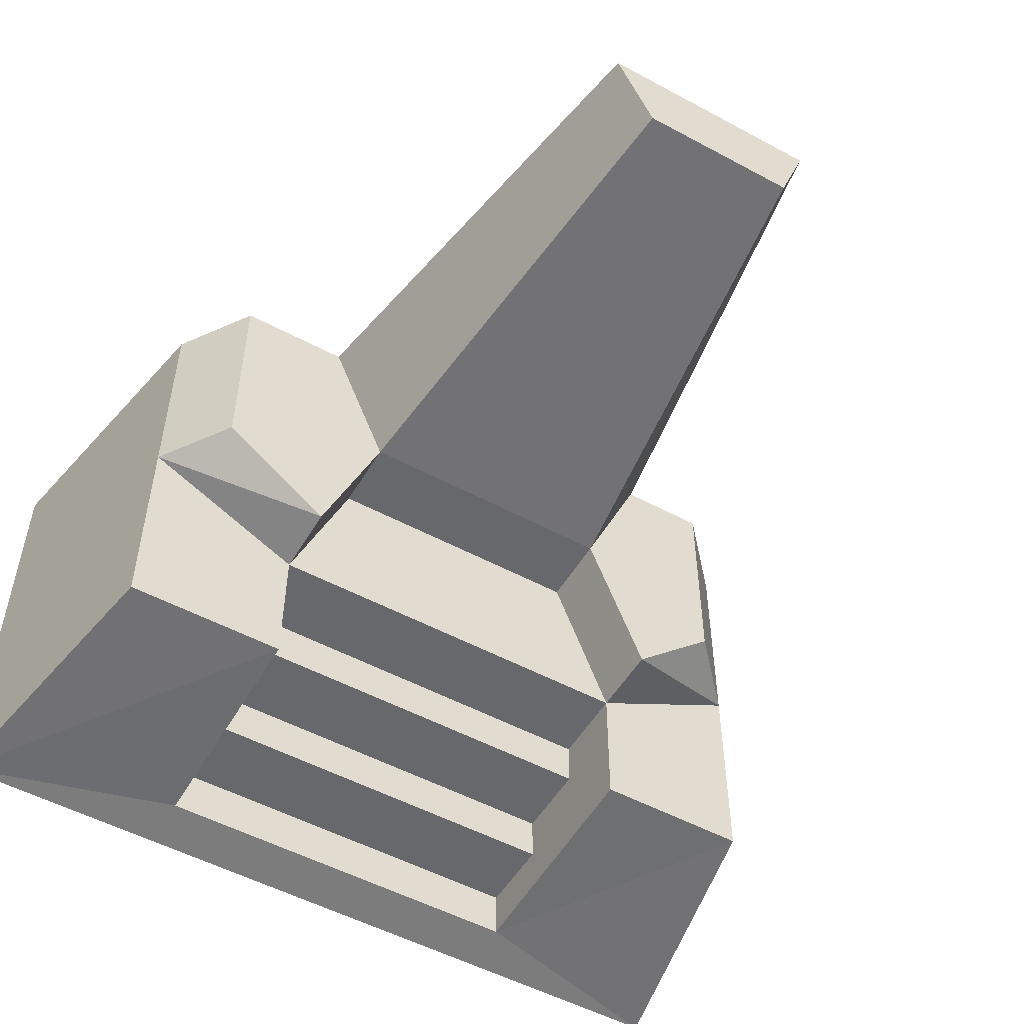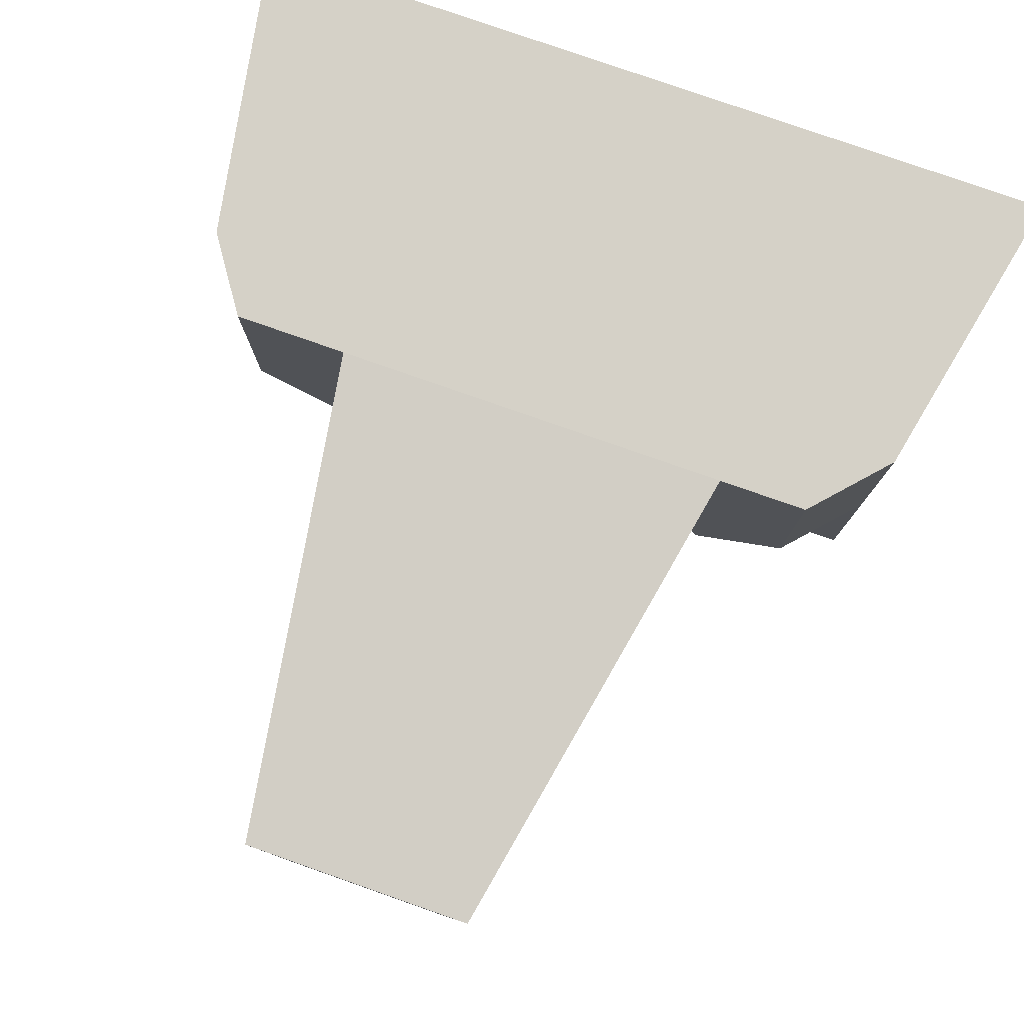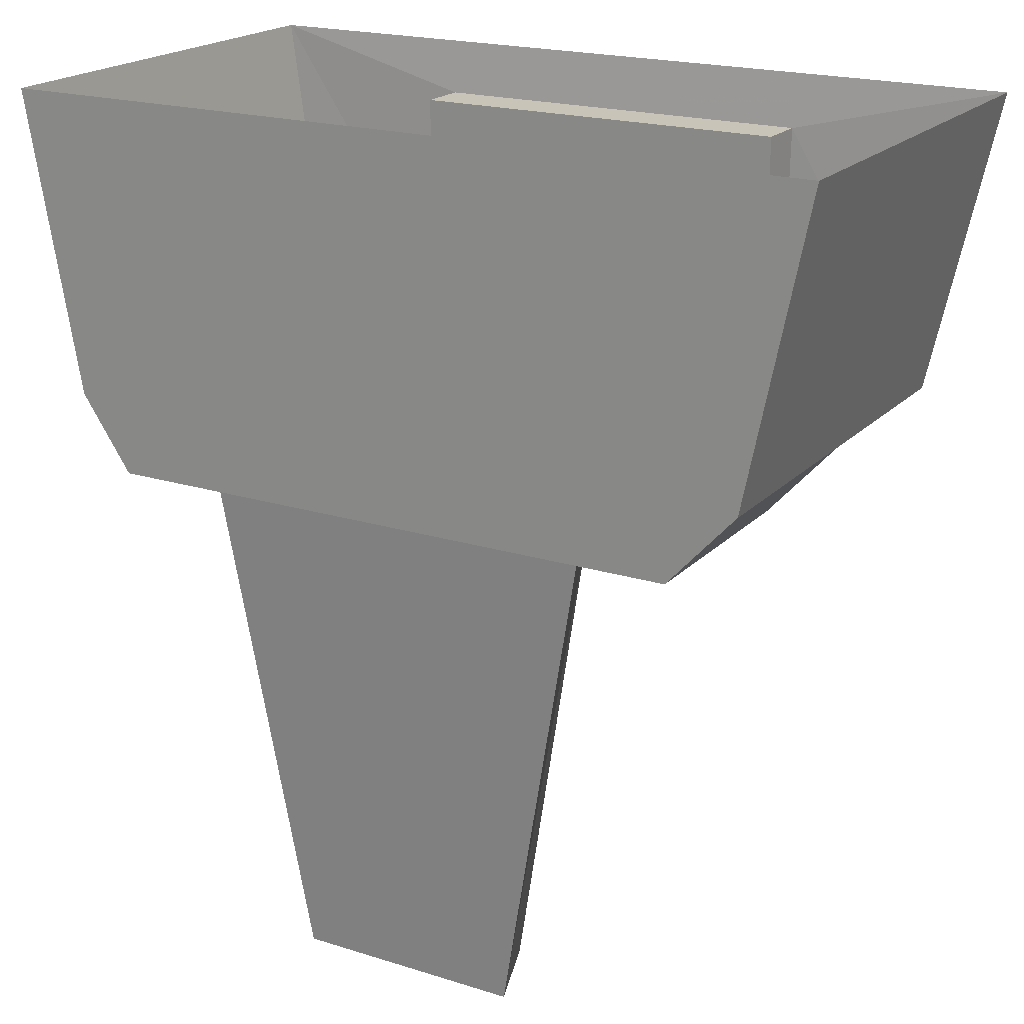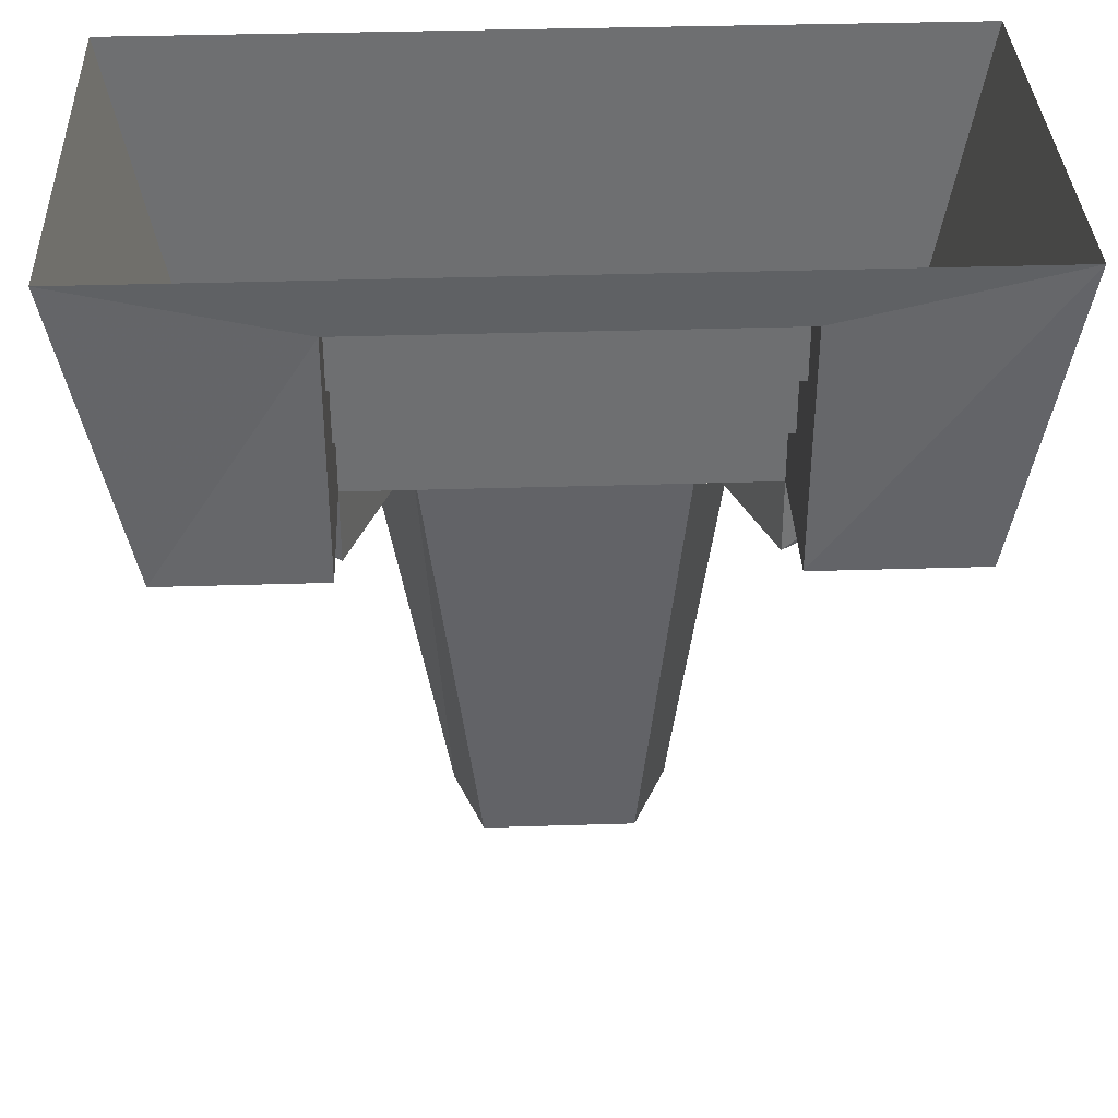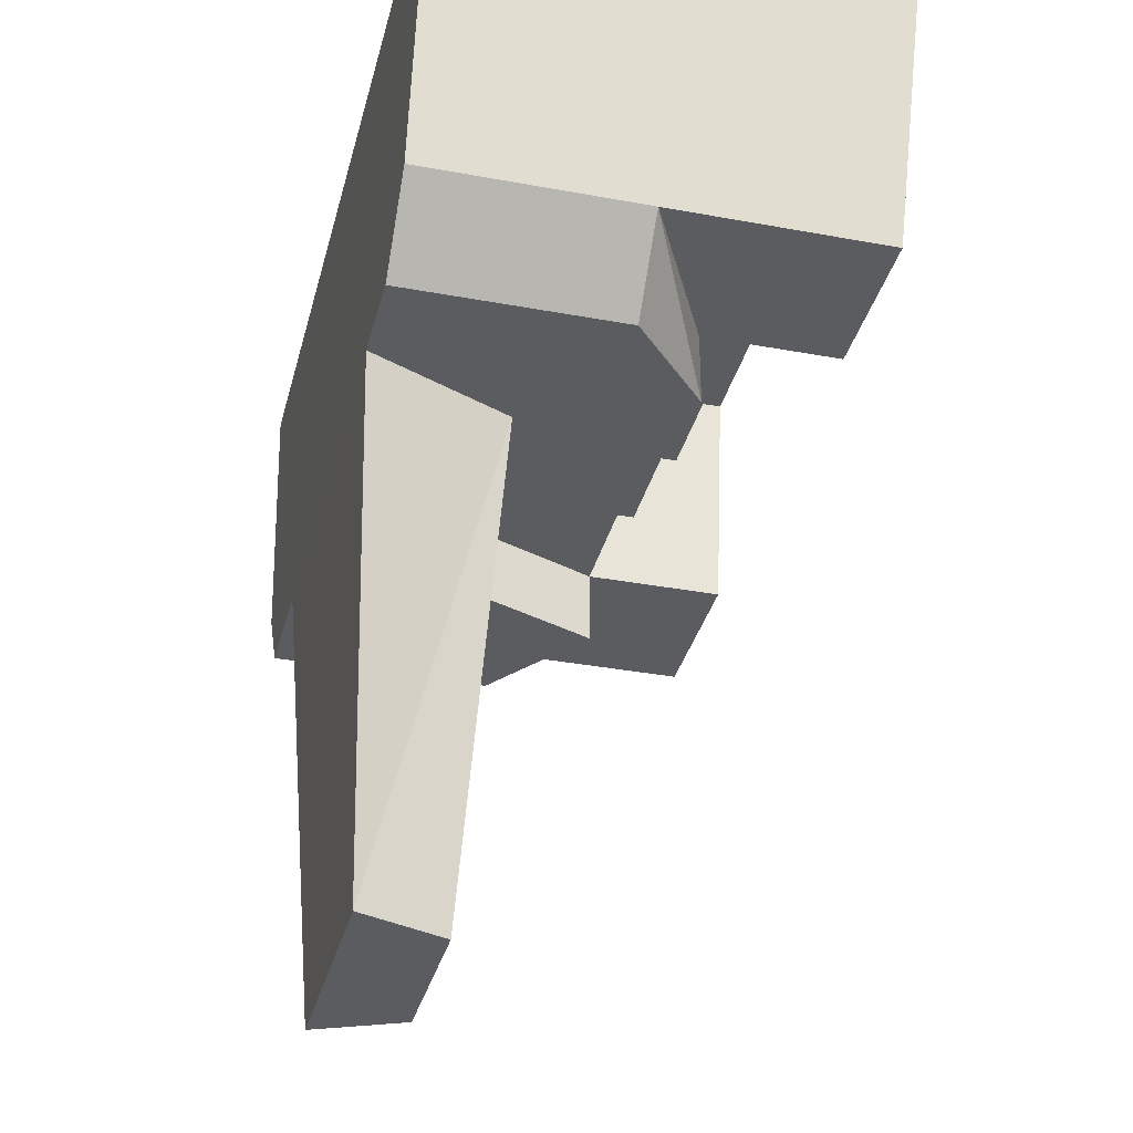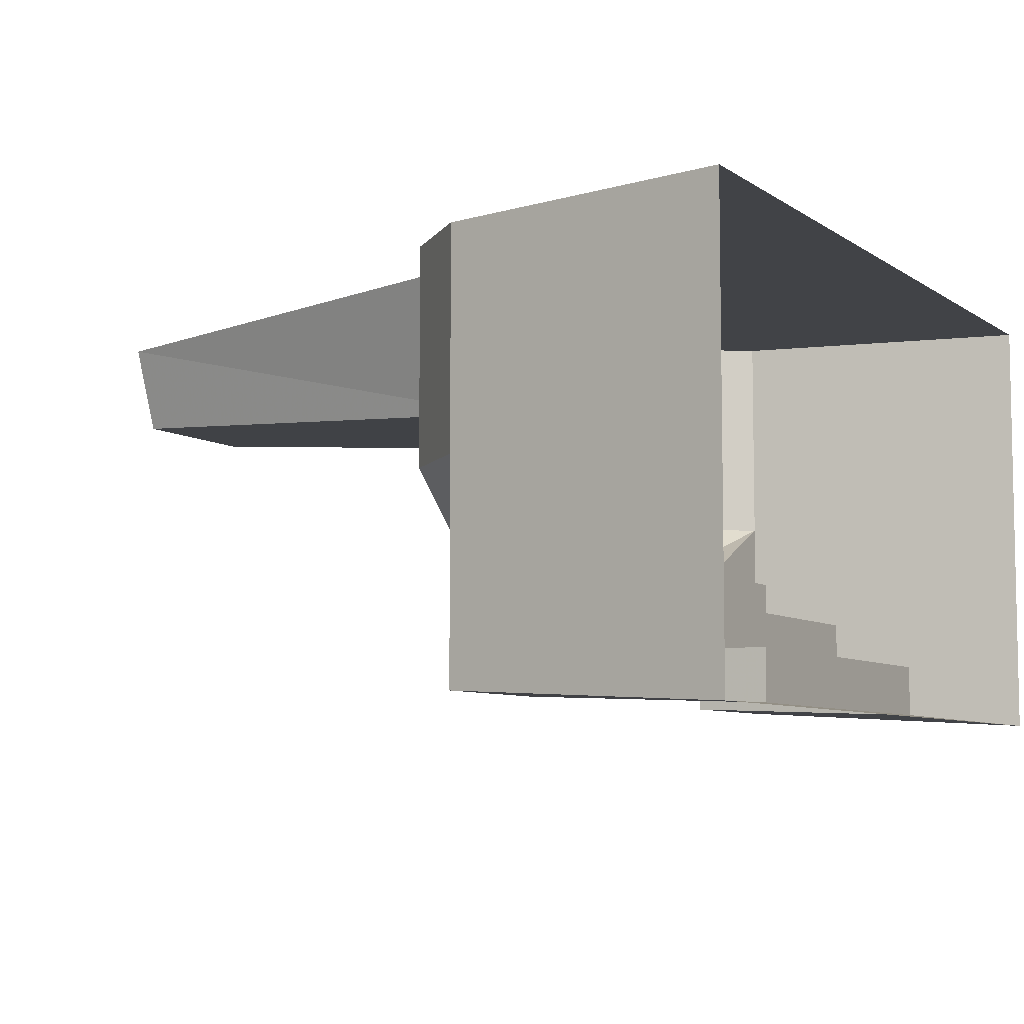
<metadata>
{"format":"obj","ext":"obj","renderer":"f3d","projection":"perspective","resolution":1024,"background":"white","views":[{"elev":-52.4,"azim":-30.1,"up":"+Z"},{"elev":79.1,"azim":19.3,"up":"+Z"},{"elev":20.1,"azim":30.0,"up":"+Y"},{"elev":35.6,"azim":177.6,"up":"+Y"},{"elev":-34.4,"azim":76.0,"up":"+Y"},{"elev":-7.0,"azim":119.0,"up":"+Z"}]}
</metadata>
<code>
v -1 0 0.5
v 1 0 0.5
v 1 0 -0.5
v -1 0 -0.5
v 0.4531 0 0.5
v 0.4531 -0.6875 0.5
v 0.8125 -0.6875 0.5
v 0.9531 0 0.5
v 0.9531 0 0
v 0.8125 -0.6875 0
v 0.9531 0 -0.5391
v 0.8125 -0.6875 -0.5
v 0.4531 -0.125 -0.5234
v 0.4531 0 -0.5391
v -0.4531 0 -0.5391
v -0.4531 -0.125 -0.5234
v -0.9531 0 -0.5391
v -0.4531 -0.6875 -0.5
v -0.8281 -0.6875 -0.5
v -0.9531 0 0
v -0.8281 -0.6875 0
v -0.9531 0 0.5
v -0.8281 -0.6875 0.5
v -0.4531 -0.6875 0.5
v -0.4531 0 0.5
v 0.4531 -0.8594 0.5
v 0.6562 -0.8594 0.5
v 0.6562 -0.8594 0
v 0.4531 -0.8594 -0.1875
v 0.4531 -0.6875 -0.1875
v 0.4531 -0.6875 -0.5
v 0.4531 -0.125 -0.4062
v -0.4531 -0.125 -0.4062
v -0.4531 -0.3125 -0.4062
v -0.4531 -0.3125 -0.2969
v -0.4531 -0.5 -0.2969
v -0.4531 -0.5 -0.1875
v -0.4531 -0.6875 -0.1875
v -0.4531 -0.8594 -0.1875
v -0.7109 -0.8594 0
v -0.7109 -0.8594 0.5
v -0.4531 -0.8594 0.5
v -0.2812 -1.977 0.4375
v 0.2422 -1.977 0.4375
v 0.3125 -0.8594 0.1719
v 0.1719 -1.977 0.2422
v -0.3125 -0.8594 0.1719
v -0.3125 -0.6875 0.1719
v 0.3125 -0.6875 0.1719
v -0.1953 -1.977 0.2422
v 0.4531 -0.5 -0.1875
v 0.4531 -0.5 -0.2969
v 0.4531 -0.3125 -0.2969
v 0.4531 -0.3125 -0.4062
v 0.375 -0.8594 0.5
v 0.375 0 0.5
v -0.3828 -0.8672 0.5
v 0.07812 -1.984 0.01562
v 0.2031 -0.8594 -0.1094
v 0.3281 -1.992 0.6719
v 0.375 -1.984 0.4531
v -0.3828 -1.992 0.4531
v 0.375 -1.984 0.2422
v 0.375 -0.8672 0.1719
v -0.3828 -1.984 0.2422
v -0.375 -1.977 0.75
v 0.3828 -1.977 0.7422
v -0.375 -1.977 -0.1172
v 0.7812 -0.8438 0
v 0.7812 -0.8438 0.7578
v -0.7969 -0.8438 0.7578
v -0.9531 0 0.7578
v -0.7969 -0.8438 0
v -0.4531 -0.6953 -0.625
v -0.4531 0.1641 -0.625
v -0.4531 -0.6953 0.1328
v 0.4531 -0.6953 -0.625
v 0.4531 0.1641 -0.625
v 0.4531 -0.6953 0.1328
v 1.102 -0.8594 0.5
v 1.102 -0.8594 -0.3594
v 0.3438 -0.8594 0.5
v 1.148 -0.6875 0.1484
v 1.148 -0.6875 -0.7109
v 0.3906 -0.6875 0.1484
v 1.156 -0.8594 -0.5
v 1.156 0 -0.5391
v 0.3984 -0.8594 -0.5
v 0.9766 -0.2422 0.1016
v 0.3047 -0.2422 -0.25
v 0.9766 -1.102 0.1016
v -0.3516 -1.102 -0.25
v -0.3516 -0.2422 -0.25
v -1.023 -1.102 0.1016
v -0.5703 -1.078 -0.0625
v -1.047 -0.3672 -0.0625
v -0.5703 -1.078 0.6953
v 0.5078 -1.125 0.6953
v 0.9844 -0.4141 0.6953
v 0.5078 -1.125 -0.0625
v -0.5469 -1.227 -0.4062
v -0.5469 -0.3672 -0.4062
v -0.2578 -1.227 0.2891
v 0.5312 -1.227 -0.4062
v 0.2422 -1.227 0.2891
v 0.5312 -0.3672 -0.4062
v -0.3984 -0.3828 0.1719
v -0.3984 -1.242 0.1719
v 0.3594 -0.3828 0.1719
v 0.4141 -0.6875 -0.4922
v -0.4453 -0.6875 -0.4922
v 0.4141 -0.6875 0.2656
v 0.4141 -0.5 -0.5469
v -0.4453 -0.5 -0.5469
v 0.4141 -0.5 0.2109
v 0.4219 -0.3125 -0.6719
v -0.4375 -0.3125 -0.6719
v 0.4219 -0.3125 0.08594
v 0.4062 -0.125 -0.75
v -0.4531 -0.125 -0.75
v 0.4062 -0.125 0.007812
v -0.3984 -0.9609 -0.1875
v 0.4609 -0.9609 -0.1875
v -0.3984 -0.2031 -0.1875
v 0.4609 0.03906 -0.2969
v -0.3984 0.03906 -0.2969
v 0.4609 -0.7188 -0.2969
v -0.4375 -0.5938 -0.4062
v 0.4219 -0.5938 -0.4062
v -0.4375 0.1641 -0.4062
v -1 0 0.5
v -1 0 0.5
v -1 0 0.5
v -1 0 0.5
v -1 0 0.5
v -1 0 0.5
v -1 0 0.5
v -1 0 0.5
v -1 0 0.5
v -1 0 0.5
v -1 0 0.5
v -1 0 0.5
v -1 0 0.5
v -1 0 0.5
v -1 0 0.5
v -1 0 0.5
v -1 0 0.5
v -1 0 0.5
v -1 0 0.5
v -1 0 0.5
v -1 0 0.5
v -1 0 0.5
v -1 0 0.5
v -1 0 0.5
v -1 0 0.5
v -1 0 0.5
v -1 0 0.5
v -1 0 0.5
v -1 0 0.5
v -1 0 0.5
v -1 0 0.5
v -1 0 0.5
v -1 0 0.5
v -1 0 0.5
v -1 0 0.5
v -1 0 0.5
v -1 0 0.5
v -1 0 0.5
v -1 0 0.5
v -1 0 0.5
v -1 0 0.5
v -1 0 0.5
v -1 0 0.5
v -1 0 0.5
v -1 0 0.5
f 1 2 3
f 1 3 4
f 5 6 7
f 5 7 8
f 8 7 9
f 9 7 10
f 9 10 11
f 11 10 12
f 11 12 13
f 11 13 14
f 14 13 15
f 15 13 16
f 15 16 17
f 17 16 18
f 17 18 19
f 17 19 20
f 20 19 21
f 20 21 22
f 22 21 23
f 22 23 24
f 22 24 25
f 25 24 6
f 25 6 5
f 7 6 26
f 7 26 27
f 7 27 10
f 10 27 28
f 10 28 29
f 10 29 30
f 10 30 31
f 10 31 12
f 12 31 13
f 13 31 32
f 13 32 16
f 16 32 33
f 16 33 18
f 18 33 34
f 18 34 35
f 18 35 36
f 18 36 37
f 18 37 38
f 18 38 19
f 19 38 21
f 21 38 39
f 21 39 40
f 21 40 23
f 23 40 41
f 23 41 24
f 24 41 42
f 24 42 6
f 6 42 26
f 26 42 43
f 26 43 44
f 26 44 45
f 26 45 27
f 27 45 29
f 27 29 28
f 45 44 46
f 45 46 47
f 45 47 48
f 45 48 49
f 45 49 30
f 45 30 29
f 47 50 43
f 47 43 42
f 47 42 40
f 47 40 39
f 47 39 38
f 47 38 48
f 48 38 30
f 48 30 49
f 47 46 50
f 50 46 44
f 50 44 43
f 31 30 51
f 31 51 52
f 31 52 53
f 31 53 54
f 31 54 32
f 32 54 33
f 33 54 34
f 34 54 53
f 34 53 35
f 35 53 52
f 35 52 36
f 36 52 51
f 36 51 37
f 37 51 30
f 37 30 38
f 40 42 41

</code>
